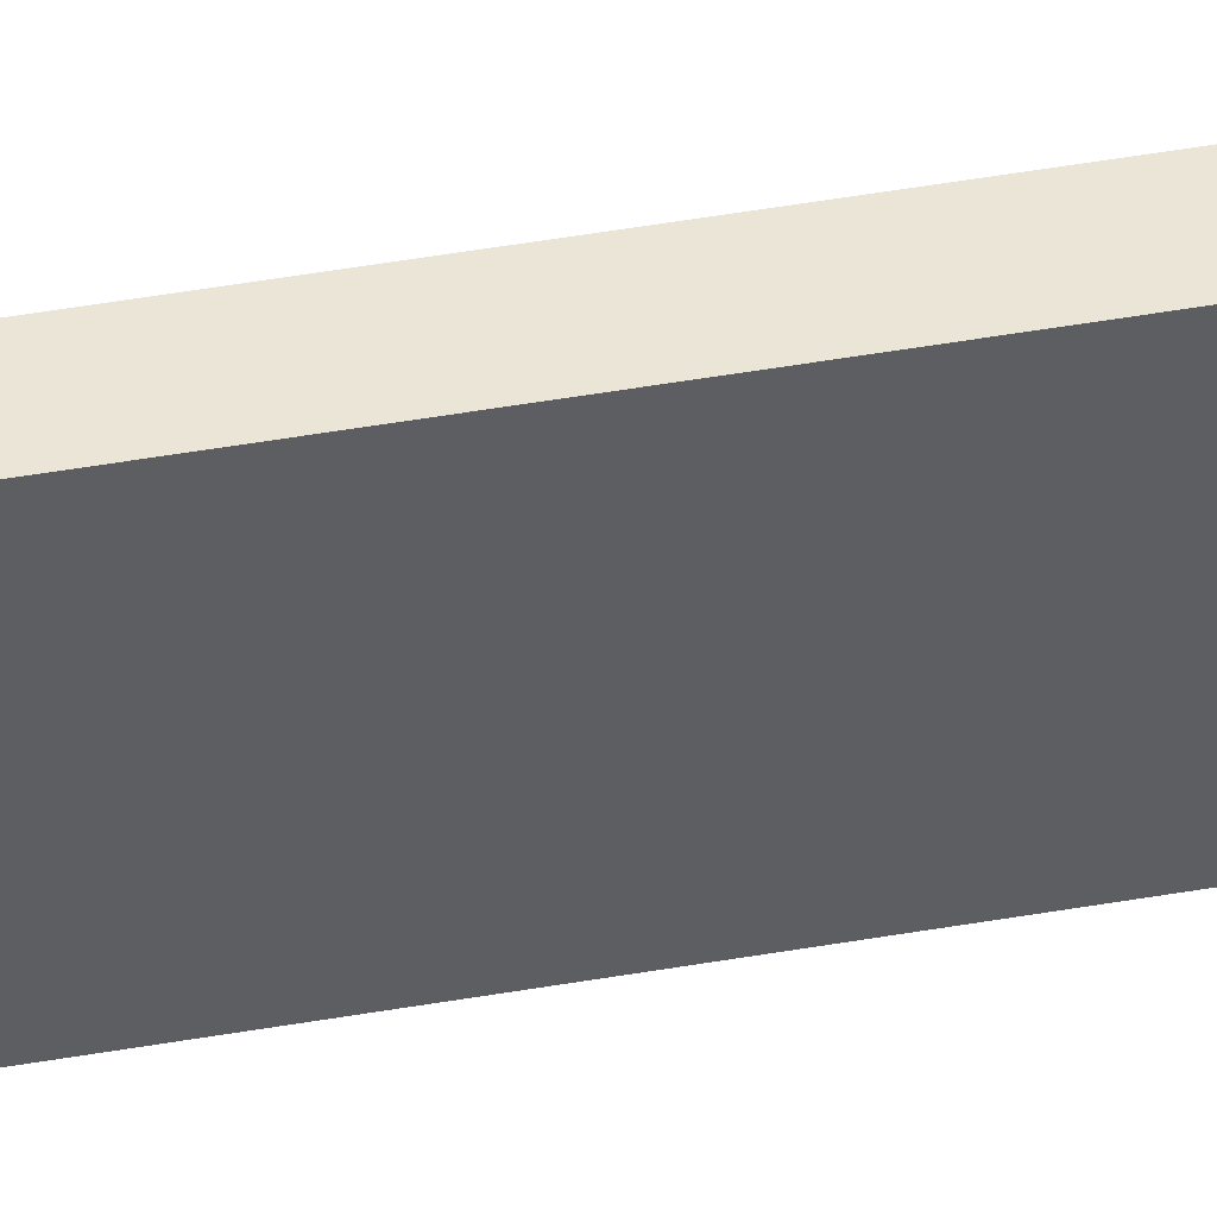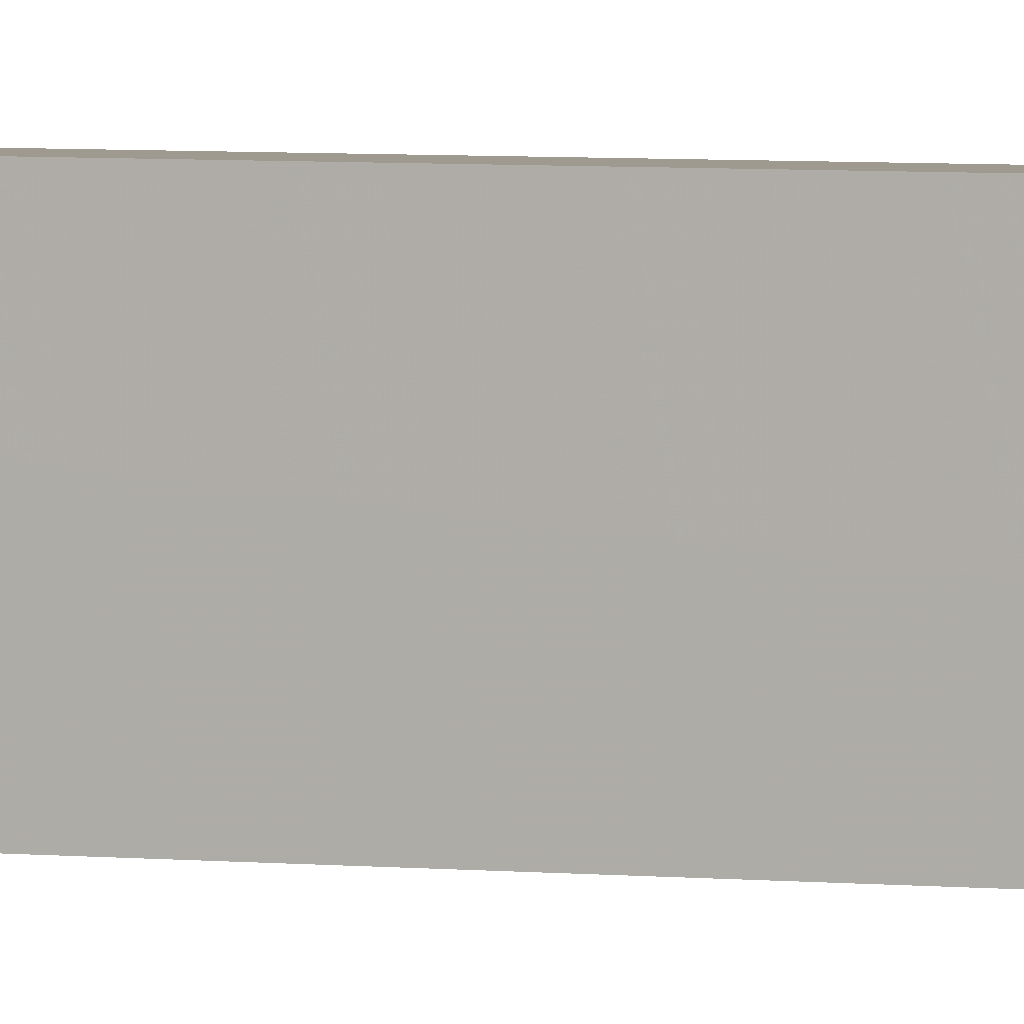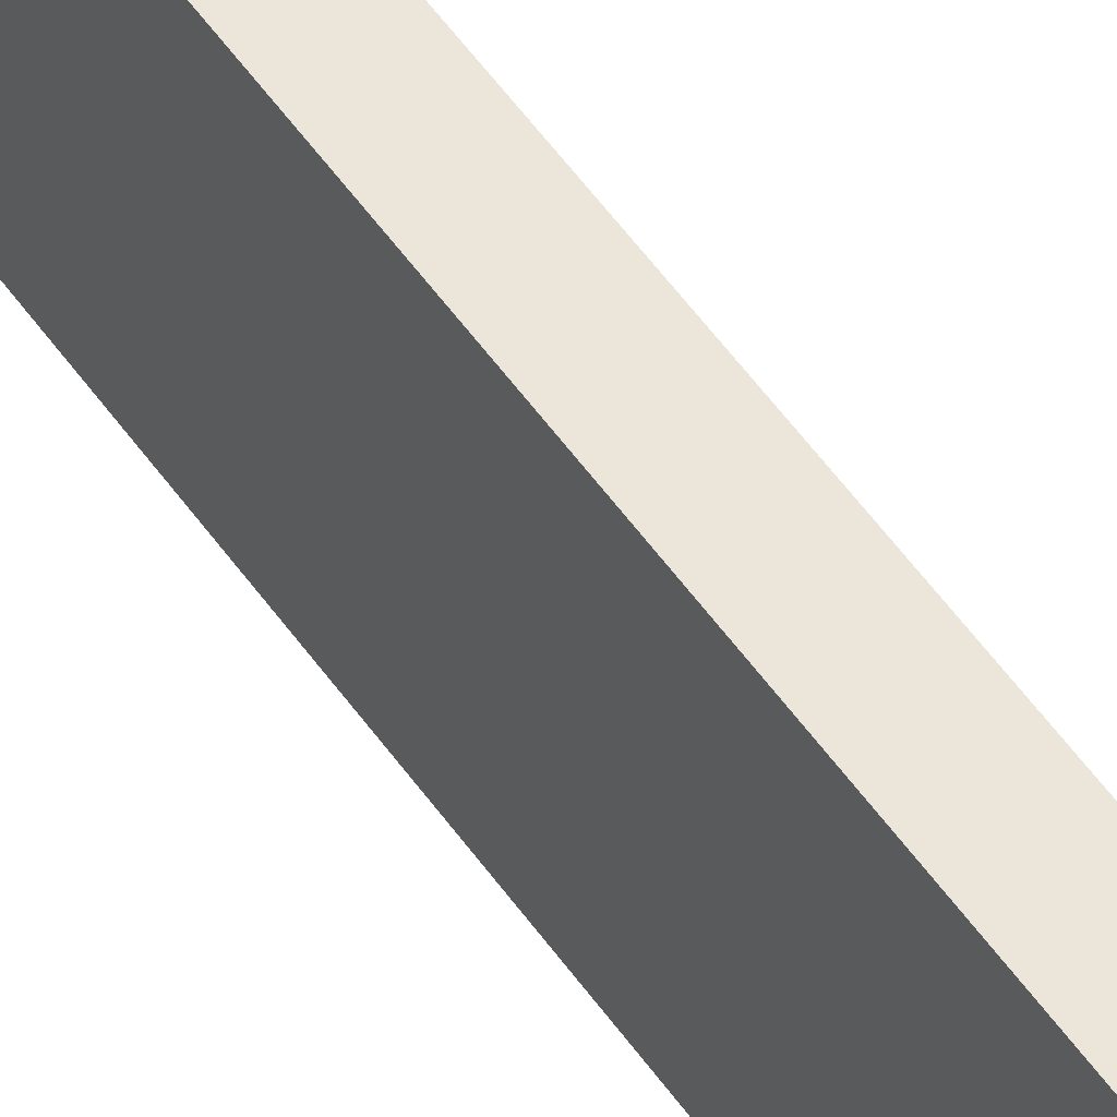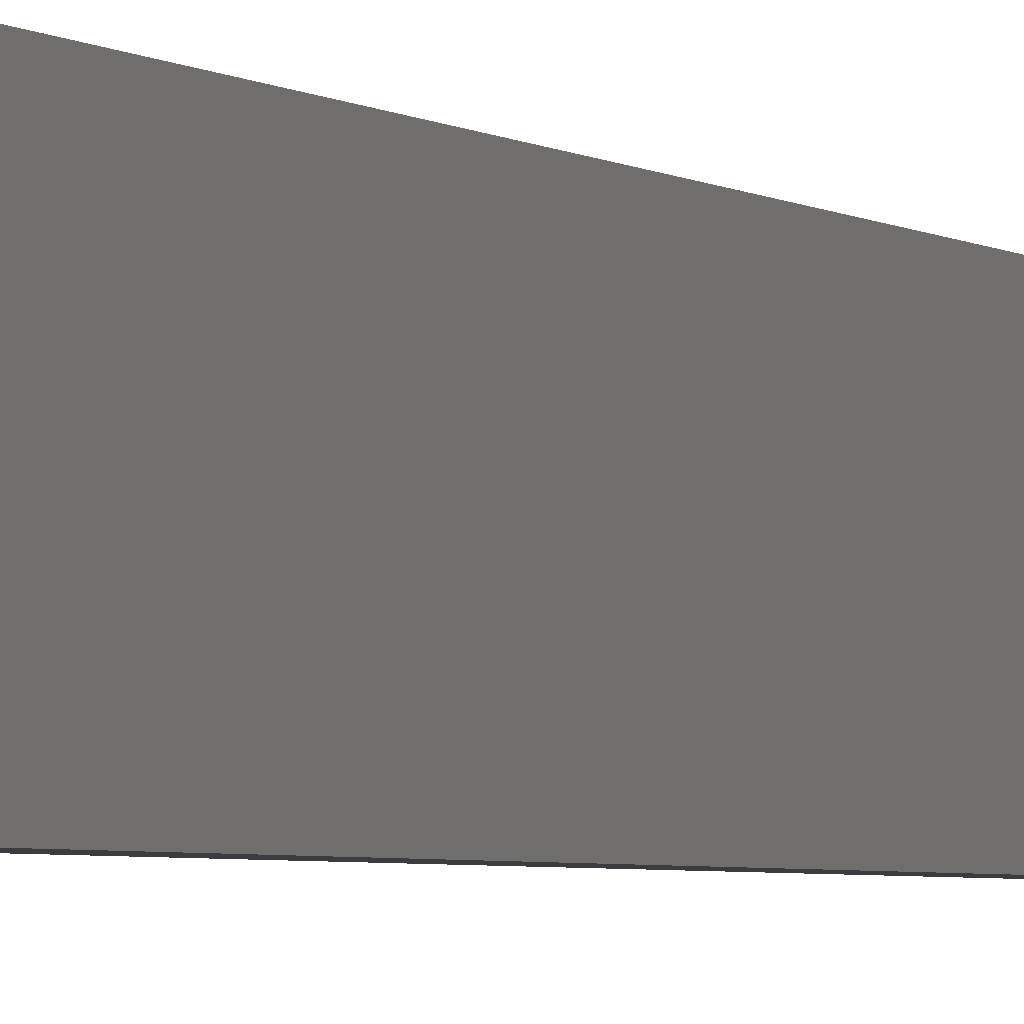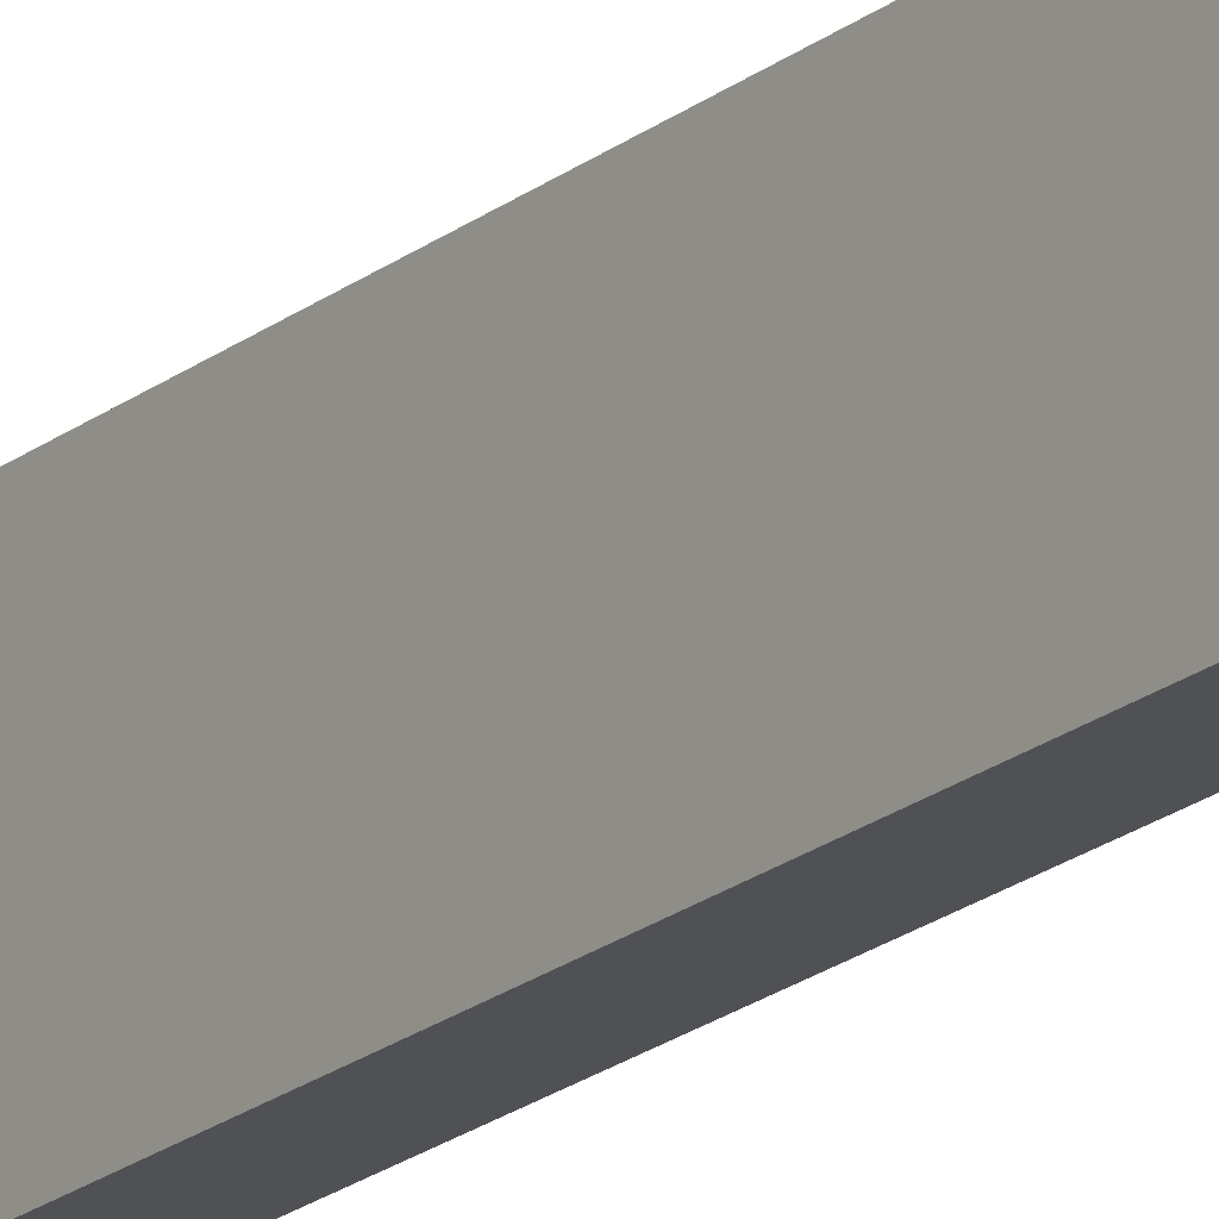
<metadata>
{"format":"obj","ext":"obj","renderer":"f3d","projection":"perspective","resolution":1024,"background":"white","views":[{"elev":45.6,"azim":-101.5,"up":"+Y"},{"elev":3.8,"azim":-68.7,"up":"+Y"},{"elev":47.4,"azim":-31.8,"up":"+Y"},{"elev":-1.7,"azim":-166.4,"up":"+Y"},{"elev":-20.0,"azim":144.9,"up":"+Y"}]}
</metadata>
<code>
v 0.0003007 0.1637 0.2048
v 0.00023 0.1254 0.2048
v 0.0001464 0.1254 -0.2161
v -0.009928 0.1637 -0.2161
v -0.009873 0.1254 0.2048
v 0.000147 0.1637 -0.2161
v -0.009796 0.1637 0.2048
v -0.009929 0.1254 -0.2161
f 1 2 3
f 5 2 1
f 5 3 2
f 6 1 3
f 6 3 4
f 6 4 1
f 7 5 1
f 7 1 4
f 7 4 5
f 8 5 4
f 8 4 3
f 8 3 5

</code>
